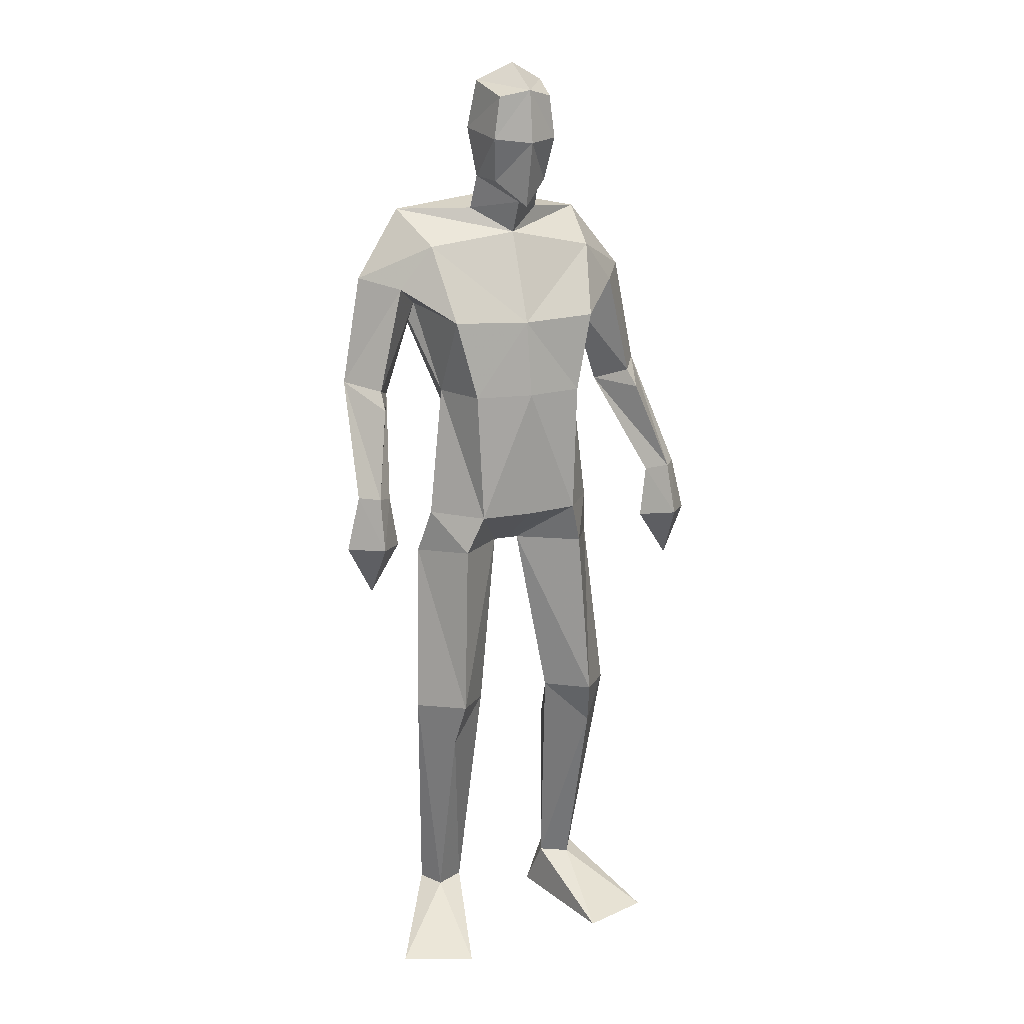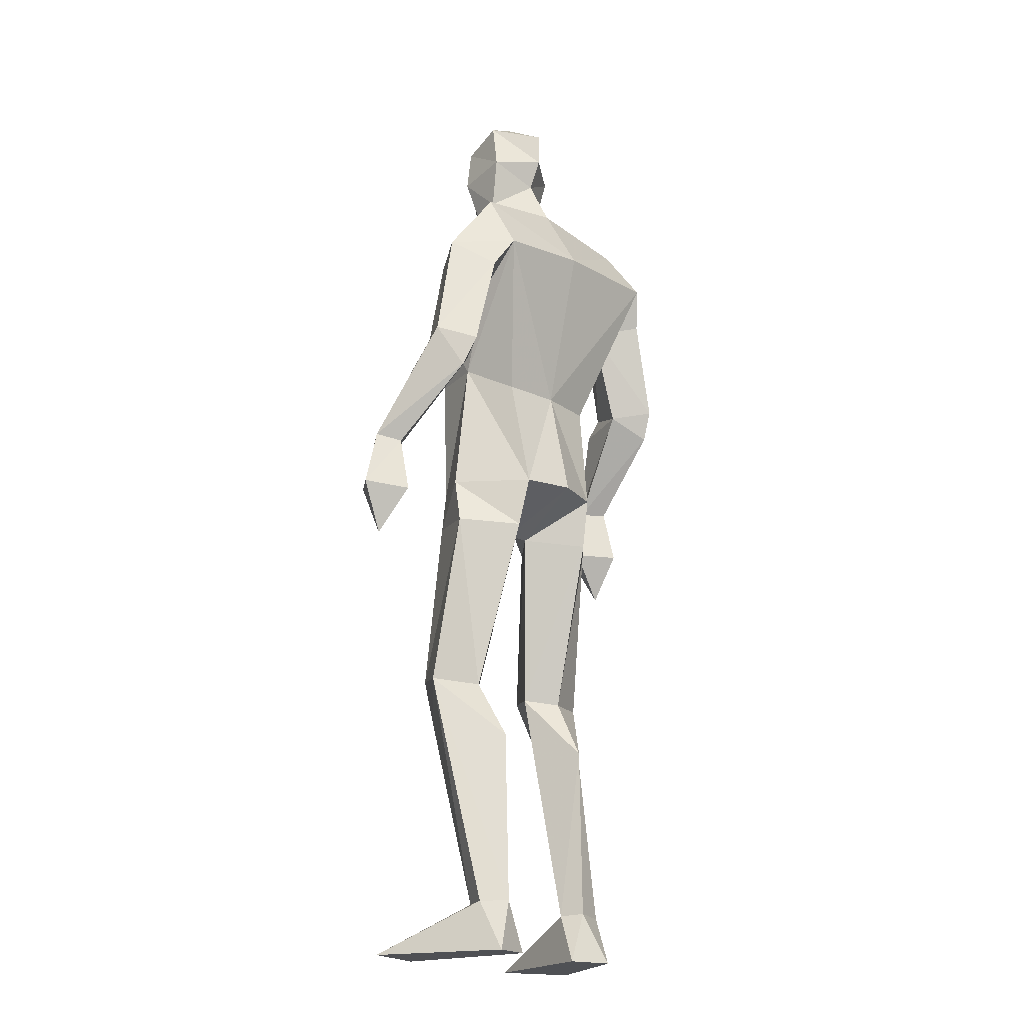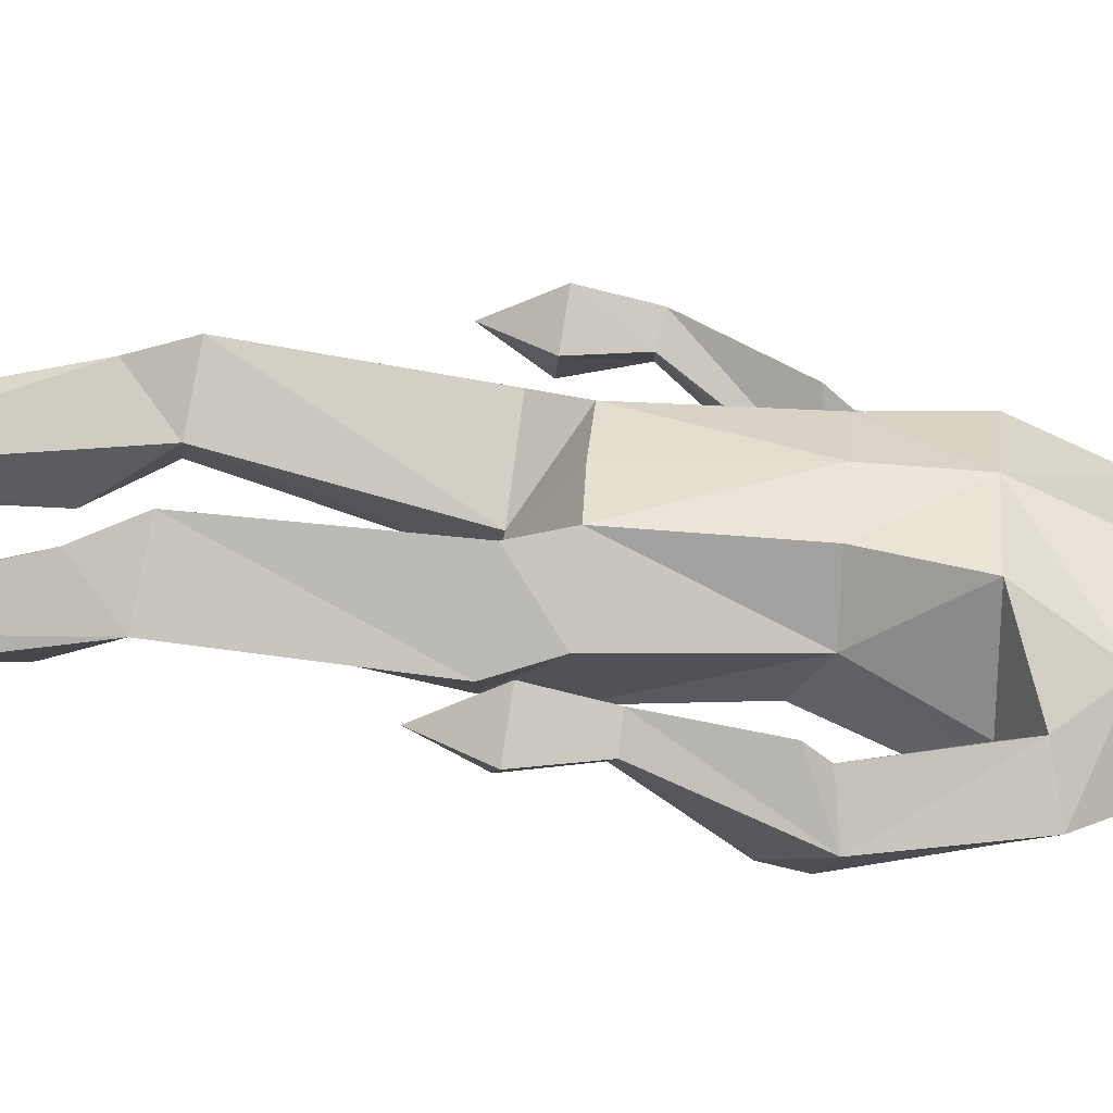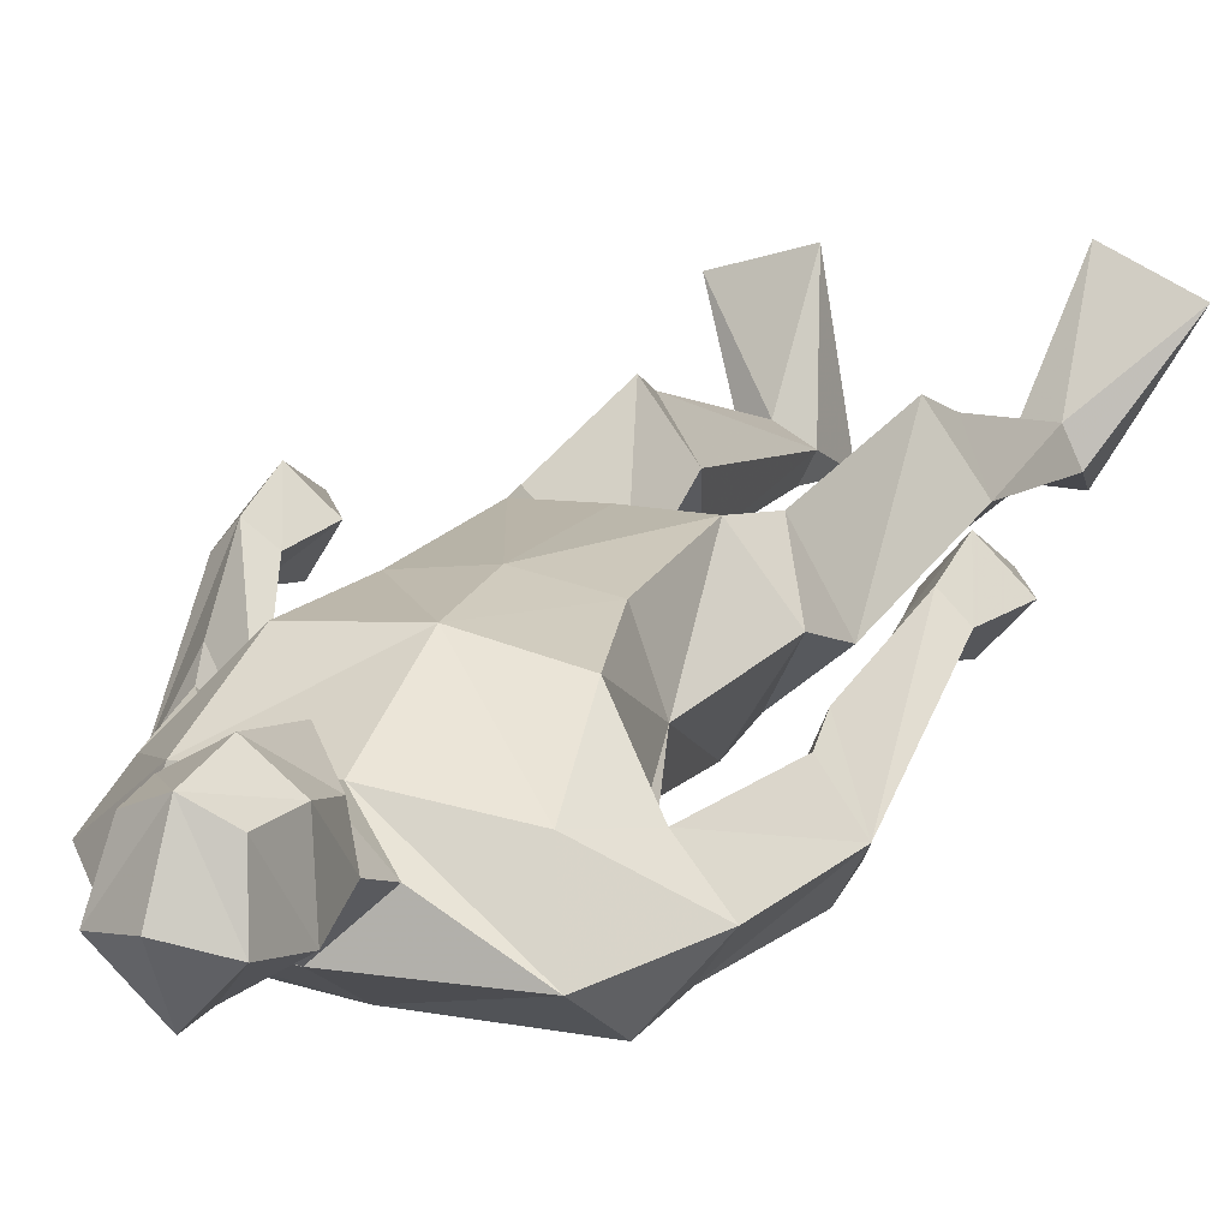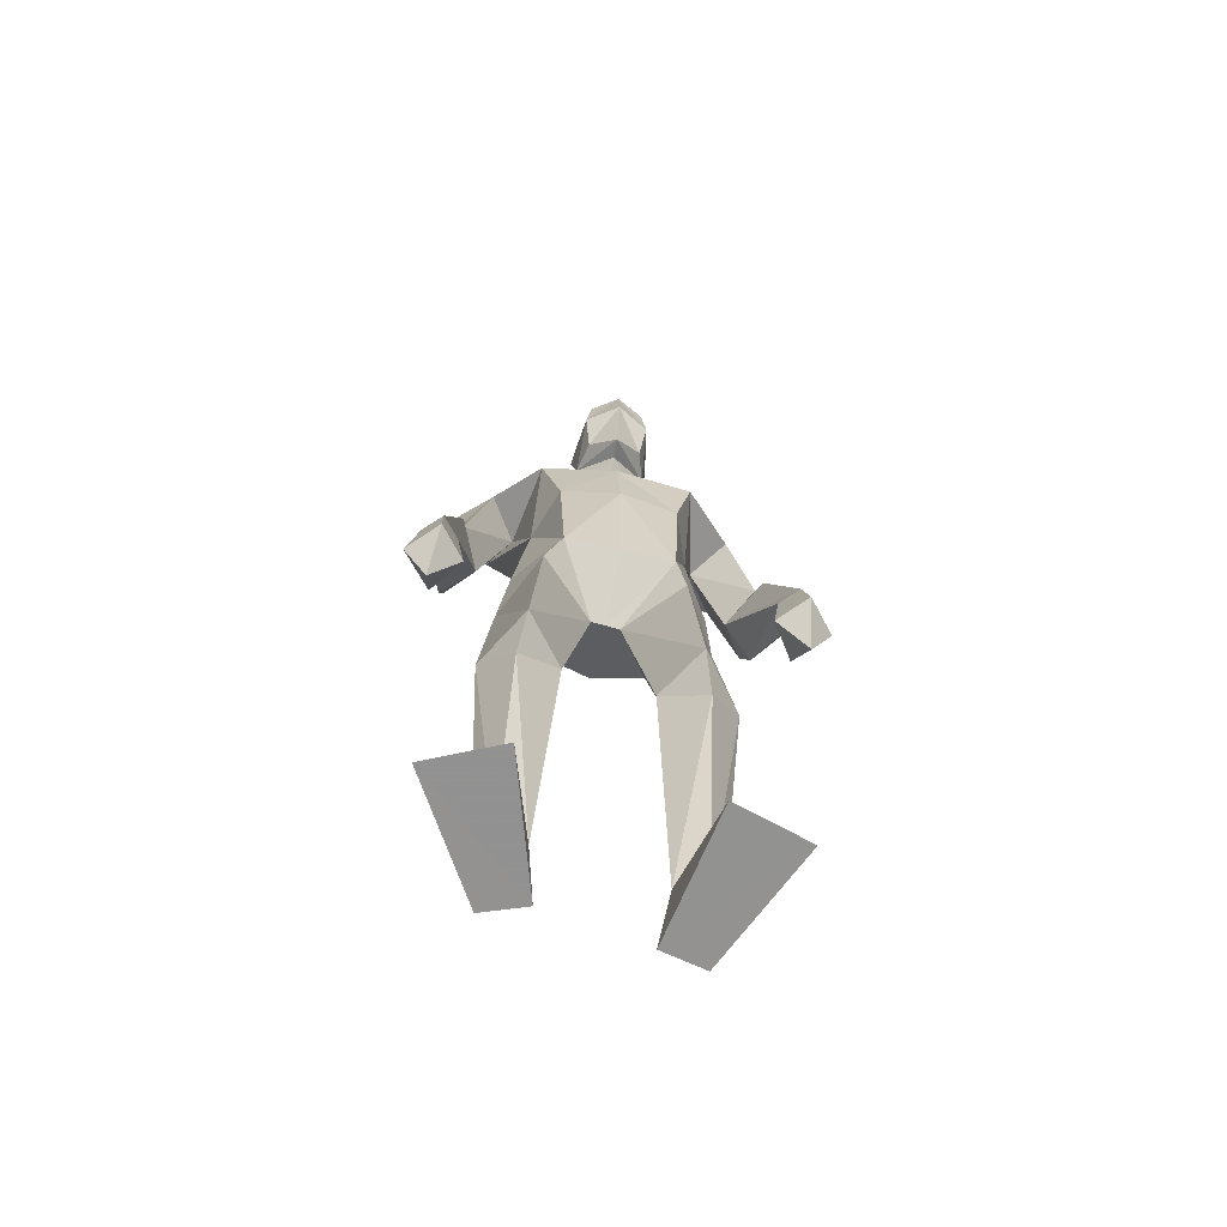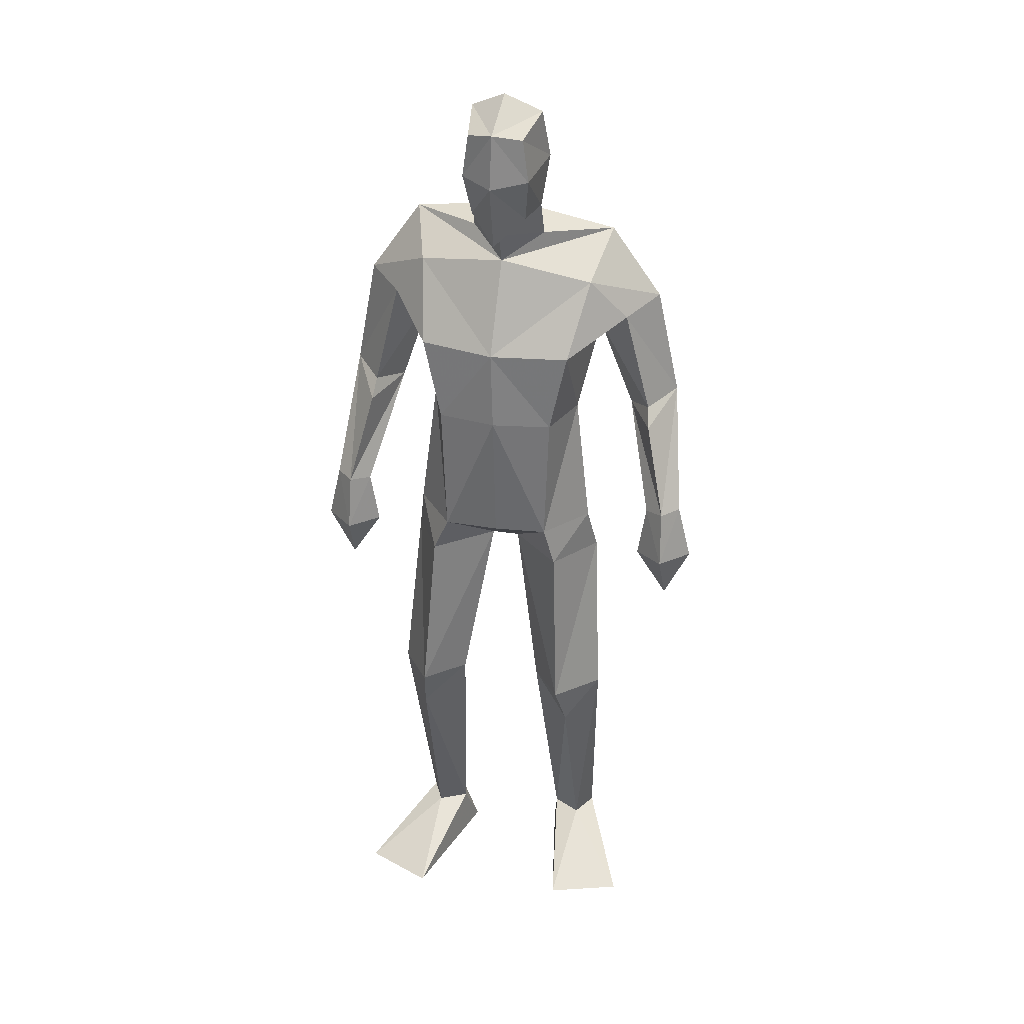
<metadata>
{"format":"obj","ext":"obj","renderer":"f3d","projection":"perspective","resolution":1024,"background":"white","views":[{"elev":16.9,"azim":-24.2,"up":"+Y"},{"elev":-18.9,"azim":131.8,"up":"+Y"},{"elev":36.9,"azim":94.5,"up":"+Z"},{"elev":16.5,"azim":-158.4,"up":"+Z"},{"elev":-66.8,"azim":-11.9,"up":"+Y"},{"elev":33.0,"azim":12.4,"up":"+Y"}]}
</metadata>
<code>
v -0.234 -0.001121 0.2384
v -0.1947 0.6284 0.02569
v -0.224 0.6581 0.1878
v -0.1987 1.042 0.1477
v -0.1236 1.85 -0.000573
v -0.04431 1.797 0.06927
v -0.04541 2.013 0.181
v -0.1042 1.922 0.1022
v -0.1044 2.115 0.1305
v -0.1185 2.146 0.02797
v -0.04414 2.13 0.1645
v -0.03583 2.047 -0.05871
v -0.1196 1.928 0.02931
v -0.1179 2.02 0.1303
v -0.1311 2.037 0.002311
v -0.04294 1.871 0.1002
v -0.03664 1.876 -0.0841
v -0.1883 0.114 -0.05175
v -0.1467 0.002397 -0.05185
v -0.3865 -0.001121 0.1696
v -0.2609 0.1094 -0.03176
v -0.2391 0.001538 -0.08431
v -0.184 0.4959 -0.04906
v -0.1405 0.6402 0.08774
v -0.3012 0.634 0.06553
v -0.1574 1.12 -0.1082
v -0.2711 1.019 0.004213
v -0.1642 1.009 -0.08731
v -0.1611 1.128 0.1607
v -0.2518 1.125 0.04502
v -0.2348 0.5521 0.1435
v -0.1675 0.1107 -0.001268
v -0.2324 0.1086 0.02821
v -0.04615 1.121 -0.1389
v -0.07581 1.028 0.0284
v -0.3918 1.354 -0.1117
v -0.3744 1.186 0.08912
v -0.4124 1.197 0.1306
v -0.3695 1.392 0.05774
v -0.3828 1.418 -0.1381
v -0.431 1.444 -0.05635
v -0.3095 1.669 0.0173
v -0.3661 1.43 0.02289
v -0.4815 1.072 0.09022
v -0.4245 0.96 0.08894
v -0.4142 1.183 0.04748
v -0.3553 1.07 0.08942
v -0.4141 1.06 0.0156
v -0.4525 1.196 0.09089
v -0.4133 1.079 0.1583
v -0.3207 1.404 -0.06446
v -0.3241 1.639 -0.147
v -0.2383 1.769 0.03785
v -0.3866 1.69 -0.06112
v -0.2473 1.621 -0.06417
v -0.2159 1.423 0.03149
v -0.2946 1.725 -0.1746
v -0.04212 1.365 -0.08908
v -0.2163 1.602 0.1334
v -0.1731 1.424 0.1528
v -0.1721 1.366 -0.07411
v -0.2778 1.845 -0.08861
v 0.2827 -0.000946 0.1566
v 0.1231 -0.00093 0.2068
v 0.04503 0.637 0.07155
v 0.1056 0.6259 0.01499
v 0.1175 0.6536 0.1802
v 0.1832 1.017 0.007871
v 0.08807 1.365 -0.07424
v 0.06839 1.118 -0.1125
v 0.04163 1.847 0.006352
v 0.01842 2.115 0.1352
v -0.03953 2.186 0.05447
v -0.03545 2.121 -0.05867
v 0.04087 2.146 0.03415
v -0.03722 1.983 -0.02878
v 0.05431 2.036 0.009405
v 0.03092 2.019 0.136
v 0.01861 1.921 0.1069
v -0.0449 1.866 0.148
v 0.03984 1.926 0.03523
v 0.0701 0.002497 -0.09082
v 0.1801 0.11 -0.06141
v 0.08561 0.111 -0.03559
v 0.1654 0.001858 -0.1136
v 0.2072 0.6312 0.06629
v 0.1653 1.123 0.04077
v 0.08114 1.007 -0.09188
v 0.07779 1.13 0.1562
v 0.1008 1.038 0.1454
v 0.147 0.1088 -0.002506
v 0.1354 0.5479 0.135
v 0.09742 0.4972 -0.06308
v 0.1089 0.1154 -0.084
v -0.0144 1.026 0.02526
v -0.04027 1.126 0.1605
v -0.04511 1.027 0.02701
v 0.3141 1.34 -0.1221
v 0.3052 1.386 0.04677
v 0.3023 1.68 -0.07104
v 0.1684 1.603 -0.05314
v 0.2319 1.625 -0.1474
v 0.2399 1.658 0.01827
v 0.2979 1.423 0.01043
v 0.3619 1.078 0.157
v 0.3688 0.9559 0.09241
v 0.2982 1.065 0.09406
v 0.424 1.068 0.08356
v 0.3504 1.052 0.01582
v 0.3933 1.192 0.08129
v 0.3517 1.177 0.04215
v 0.3567 1.195 0.1242
v 0.3155 1.181 0.08687
v 0.2457 1.39 -0.07062
v 0.2991 1.405 -0.1508
v 0.3541 1.435 -0.07545
v 0.1249 1.6 0.1473
v 0.159 1.753 0.05067
v 0.1836 1.697 -0.1665
v 0.1858 1.829 -0.09083
v 0.08752 1.423 0.1544
v 0.1317 1.422 0.03383
v -0.04995 1.597 0.1633
v -0.04288 1.423 0.1741
v -0.03161 1.719 -0.1791
f 20 1 33
f 27 28 2
f 27 2 25
f 28 35 24
f 28 24 2
f 35 4 3
f 35 3 24
f 4 27 3
f 3 27 25
f 61 58 26
f 26 58 34
f 5 62 6
f 6 62 53
f 7 14 8
f 7 8 80
f 11 9 14
f 11 14 7
f 73 10 11
f 11 10 9
f 74 10 73
f 10 74 12
f 10 12 15
f 15 12 76
f 15 76 13
f 14 15 13
f 14 13 8
f 9 10 15
f 9 15 14
f 8 13 80
f 80 13 16
f 5 17 62
f 13 76 17
f 13 17 5
f 16 13 5
f 16 5 6
f 32 19 18
f 21 20 33
f 32 1 19
f 22 20 21
f 18 19 22
f 33 1 32
f 18 22 21
f 22 19 20
f 20 19 1
f 2 23 25
f 24 23 2
f 25 31 3
f 3 31 24
f 30 26 28
f 30 28 27
f 35 28 26
f 29 30 4
f 4 30 27
f 29 4 35
f 24 31 32
f 32 31 33
f 31 25 33
f 33 25 21
f 23 24 32
f 23 32 18
f 25 23 18
f 25 18 21
f 26 34 35
f 35 34 97
f 96 29 35
f 96 35 97
f 36 51 37
f 36 37 46
f 41 36 49
f 49 36 46
f 39 41 38
f 38 41 49
f 51 39 38
f 51 38 37
f 54 52 41
f 41 52 40
f 52 55 40
f 40 55 51
f 42 54 41
f 42 41 43
f 55 42 43
f 55 43 51
f 44 45 50
f 50 45 47
f 48 45 44
f 47 45 48
f 49 46 44
f 44 46 48
f 46 37 47
f 46 47 48
f 38 49 50
f 50 49 44
f 37 38 50
f 37 50 47
f 43 39 51
f 41 39 43
f 51 36 40
f 40 36 41
f 55 59 42
f 42 59 53
f 55 52 57
f 62 57 54
f 54 57 52
f 53 62 54
f 53 54 42
f 60 56 29
f 29 56 30
f 55 57 56
f 56 57 61
f 59 55 56
f 59 56 60
f 57 125 58
f 57 58 61
f 123 59 60
f 123 60 124
f 124 60 29
f 124 29 96
f 6 53 123
f 123 53 59
f 56 61 26
f 56 26 30
f 62 17 125
f 62 125 57
f 63 91 64
f 88 68 66
f 66 68 86
f 95 88 65
f 65 88 66
f 90 95 67
f 67 95 65
f 68 90 67
f 68 67 86
f 58 69 70
f 58 70 34
f 120 71 6
f 120 6 118
f 78 7 79
f 79 7 80
f 72 11 78
f 78 11 7
f 75 73 11
f 75 11 72
f 74 73 75
f 74 75 12
f 12 75 77
f 12 77 76
f 76 77 81
f 77 78 81
f 81 78 79
f 75 72 77
f 77 72 78
f 81 79 80
f 81 80 16
f 71 120 17
f 76 81 17
f 17 81 71
f 81 16 71
f 71 16 6
f 84 94 82
f 83 91 63
f 84 82 64
f 85 83 63
f 94 85 82
f 91 84 64
f 94 83 85
f 82 85 63
f 82 63 64
f 66 86 93
f 65 66 93
f 86 67 92
f 67 65 92
f 70 87 88
f 88 87 68
f 95 70 88
f 87 89 90
f 87 90 68
f 89 95 90
f 92 65 84
f 92 84 91
f 86 92 91
f 86 91 83
f 65 93 84
f 84 93 94
f 93 86 94
f 94 86 83
f 34 70 95
f 34 95 97
f 89 96 97
f 89 97 95
f 114 98 113
f 113 98 111
f 98 116 110
f 98 110 111
f 116 99 112
f 116 112 110
f 99 114 112
f 112 114 113
f 102 100 116
f 102 116 115
f 101 102 115
f 101 115 114
f 100 103 116
f 116 103 104
f 103 101 104
f 104 101 114
f 108 105 106
f 105 107 106
f 109 108 106
f 107 109 106
f 111 110 108
f 111 108 109
f 113 111 107
f 107 111 109
f 110 112 105
f 110 105 108
f 112 113 105
f 105 113 107
f 104 114 99
f 116 104 99
f 114 115 98
f 115 116 98
f 101 103 117
f 103 118 117
f 101 119 102
f 119 120 100
f 119 100 102
f 120 118 100
f 100 118 103
f 122 121 89
f 122 89 87
f 119 101 122
f 119 122 69
f 101 117 122
f 122 117 121
f 125 119 58
f 58 119 69
f 117 123 121
f 121 123 124
f 121 124 89
f 89 124 96
f 118 6 123
f 118 123 117
f 69 122 70
f 70 122 87
f 17 120 125
f 125 120 119

</code>
